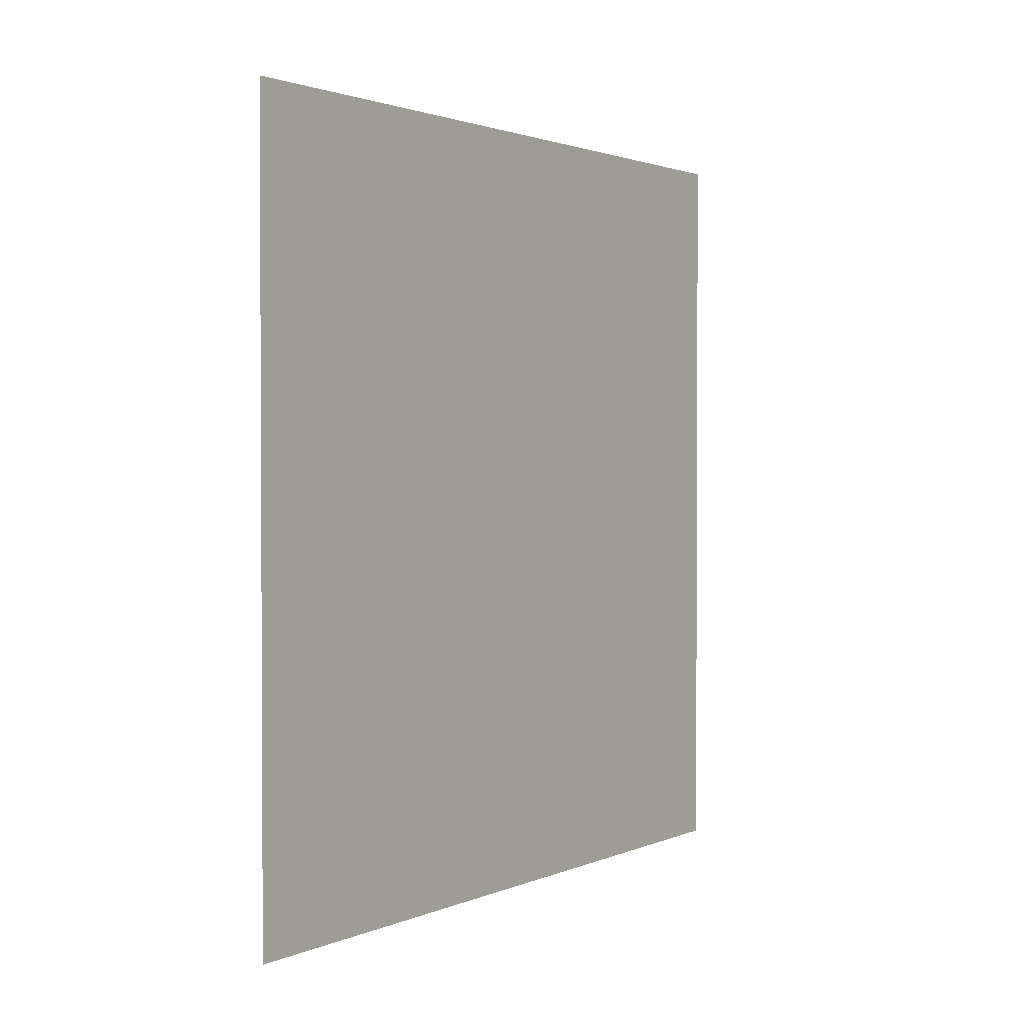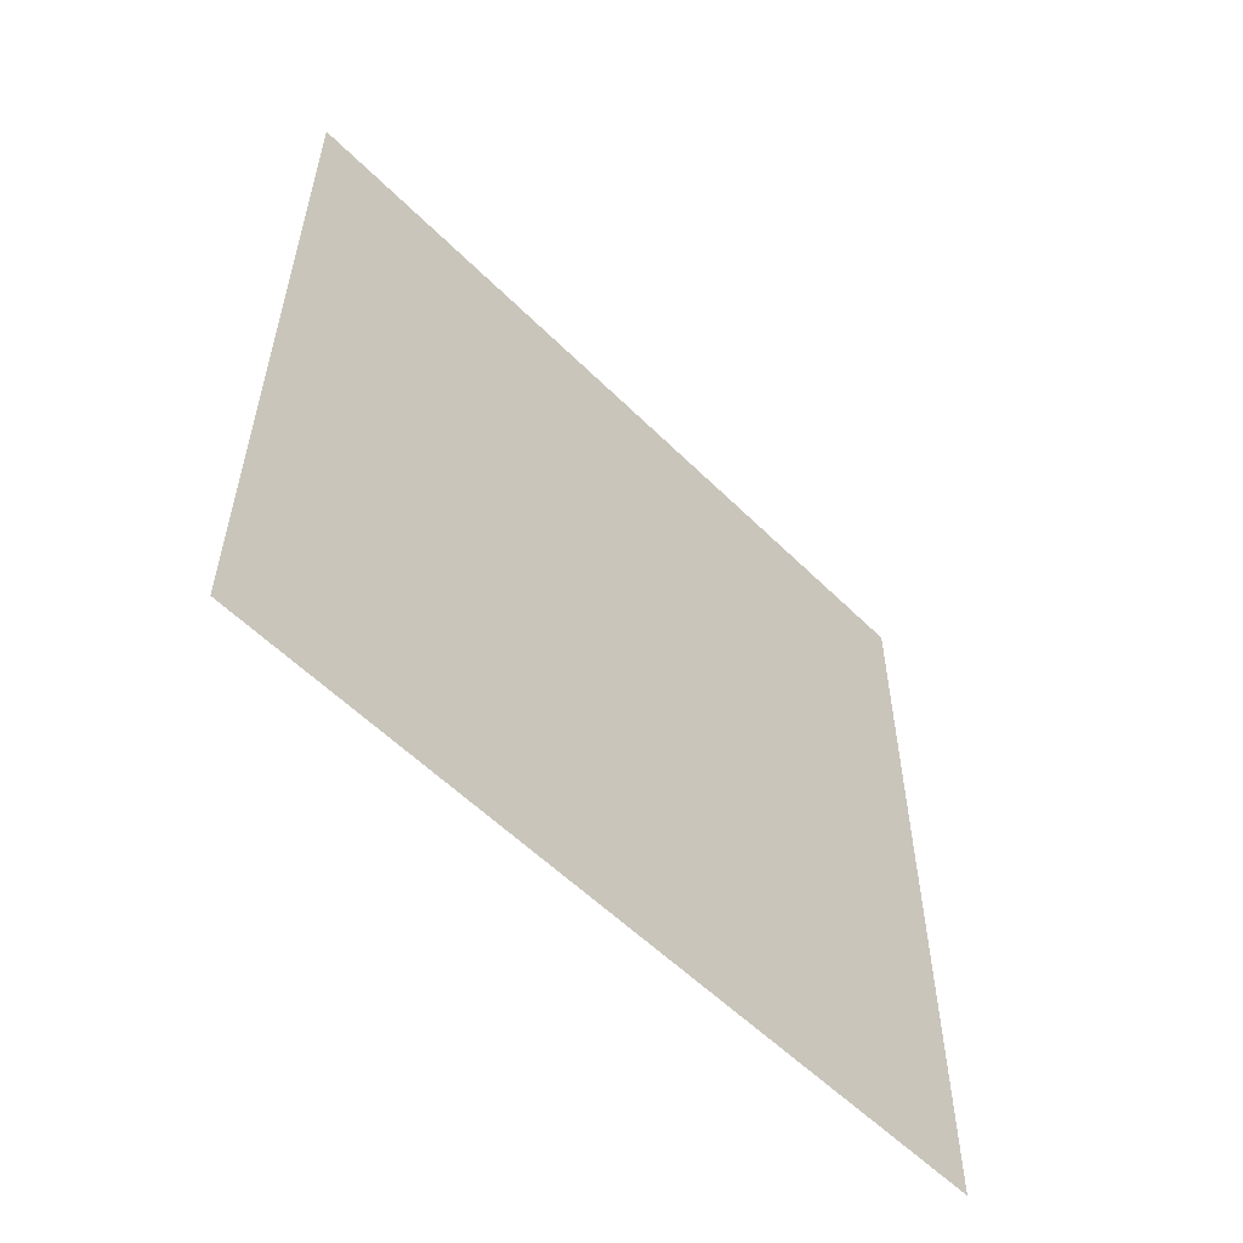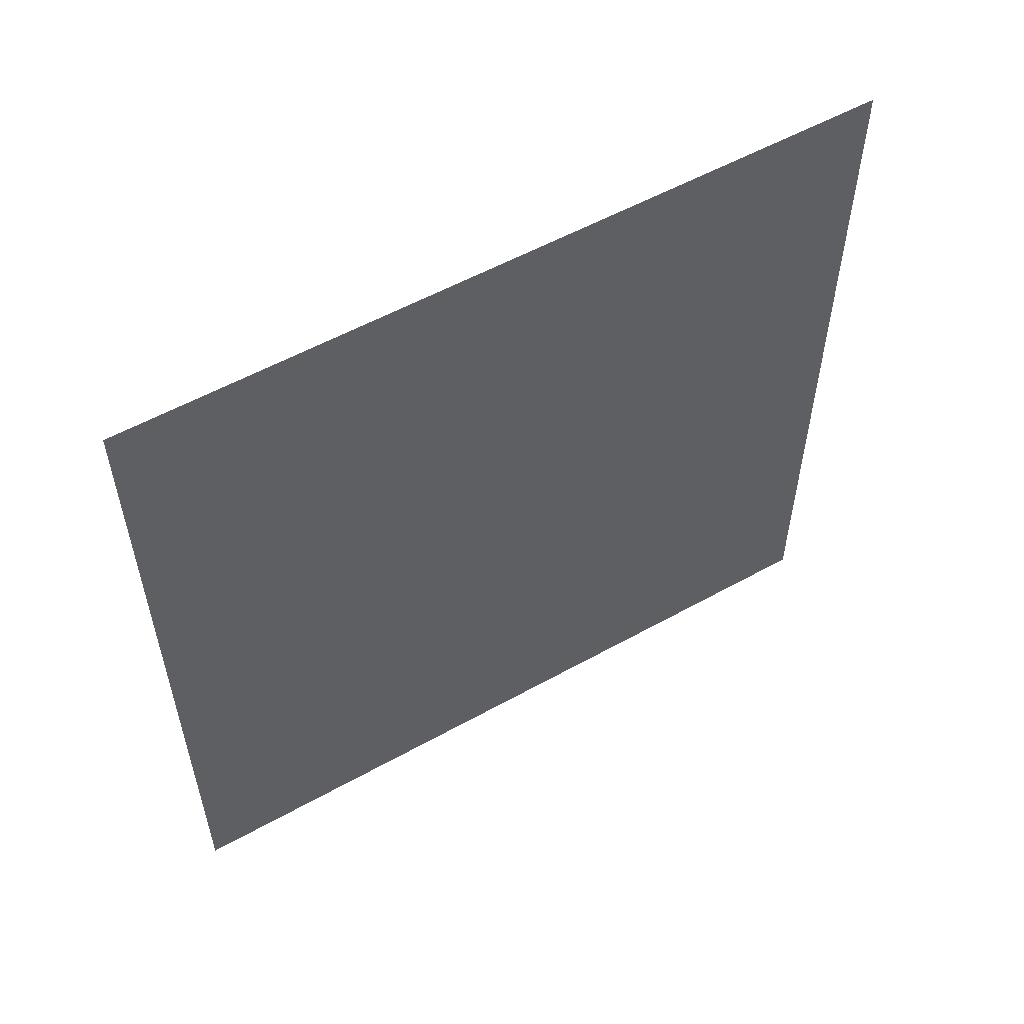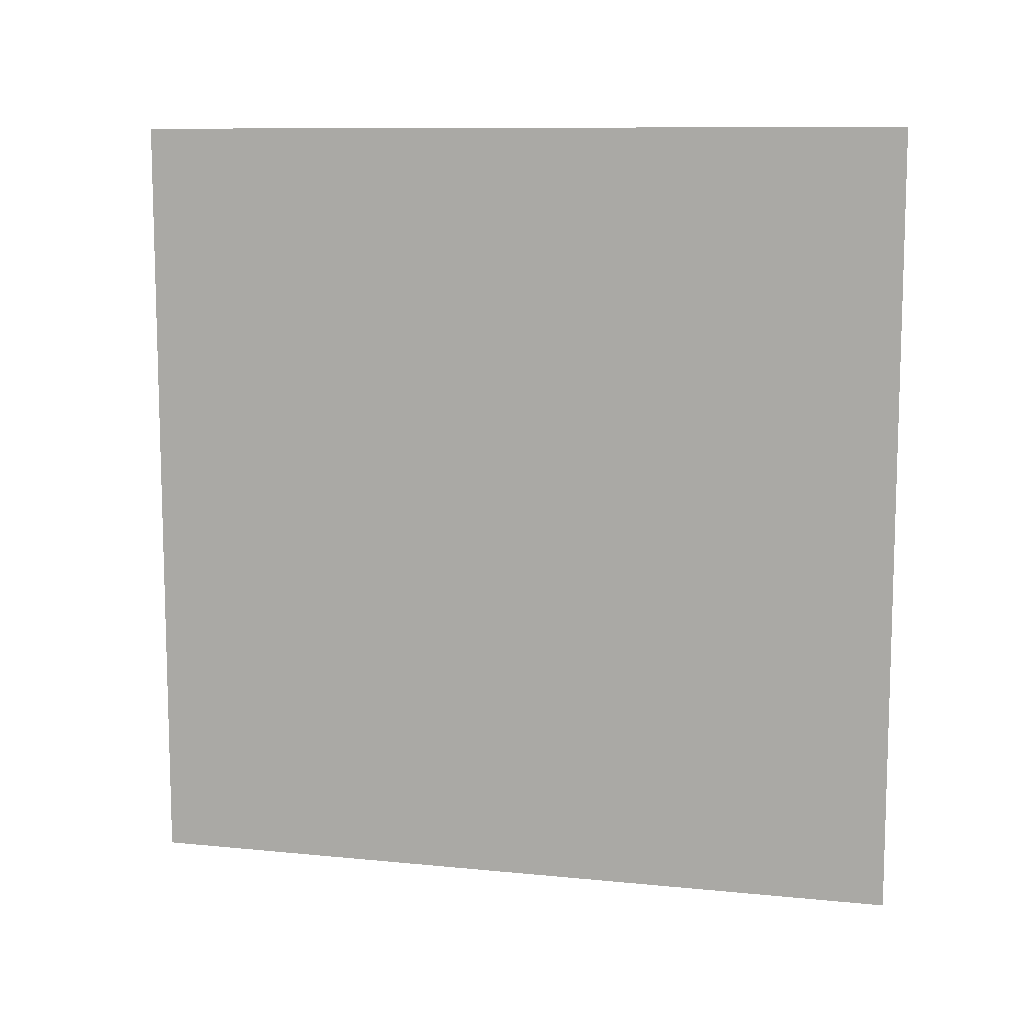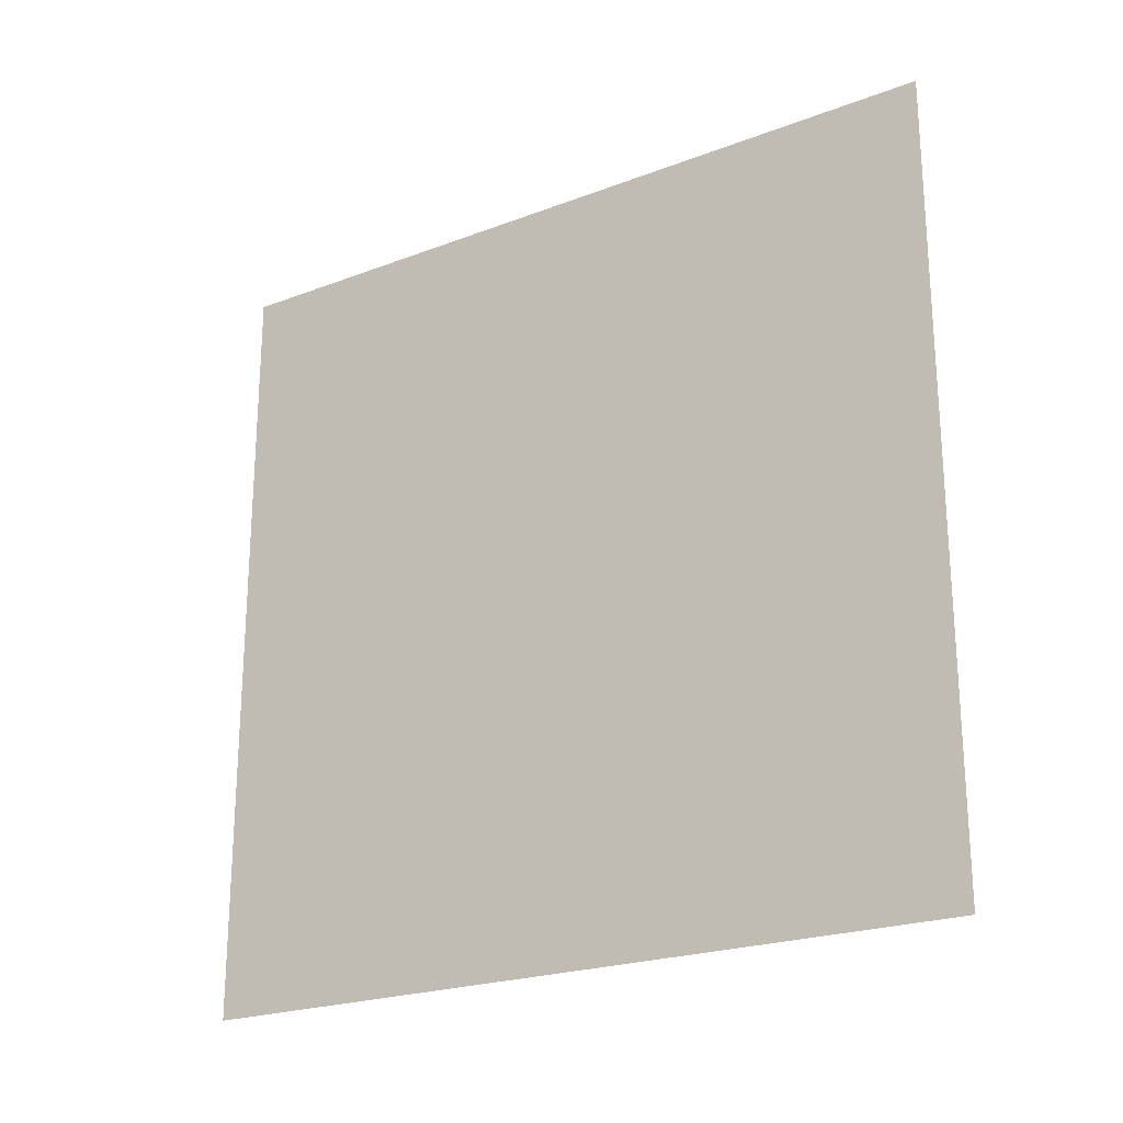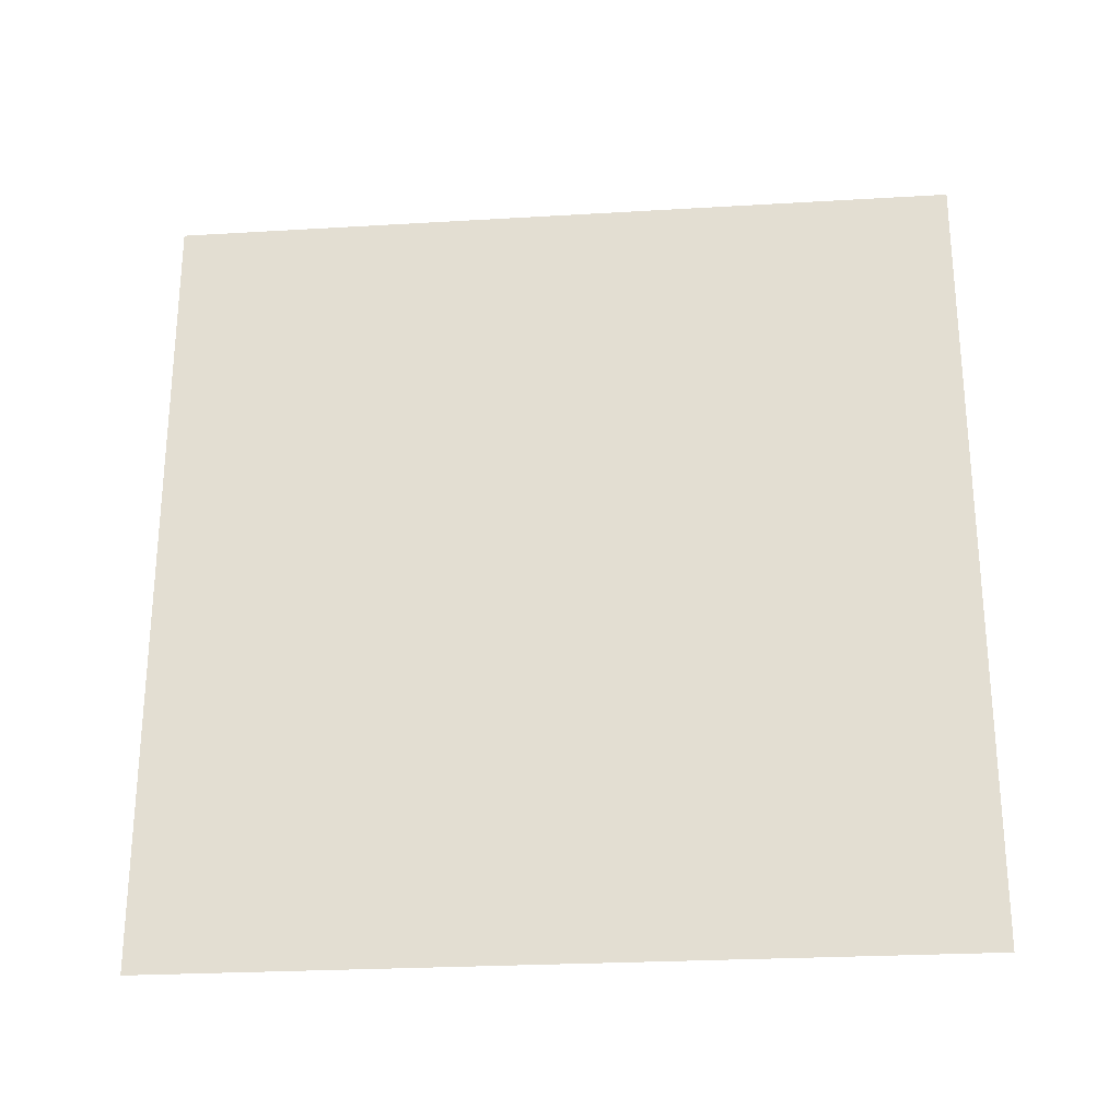
<metadata>
{"format":"obj","ext":"obj","renderer":"f3d","projection":"perspective","resolution":1024,"background":"white","views":[{"elev":1.7,"azim":-145.7,"up":"+Y"},{"elev":-56.3,"azim":44.0,"up":"+Y"},{"elev":55.4,"azim":59.6,"up":"+Y"},{"elev":10.0,"azim":104.4,"up":"+Y"},{"elev":-22.5,"azim":-56.7,"up":"+Z"},{"elev":-25.8,"azim":95.4,"up":"+Y"}]}
</metadata>
<code>
o Plane
v -0 1 -2
v 0 1 -0
v -0 -1 -2
v 0 -1 0
f 1 2 4 3

</code>
